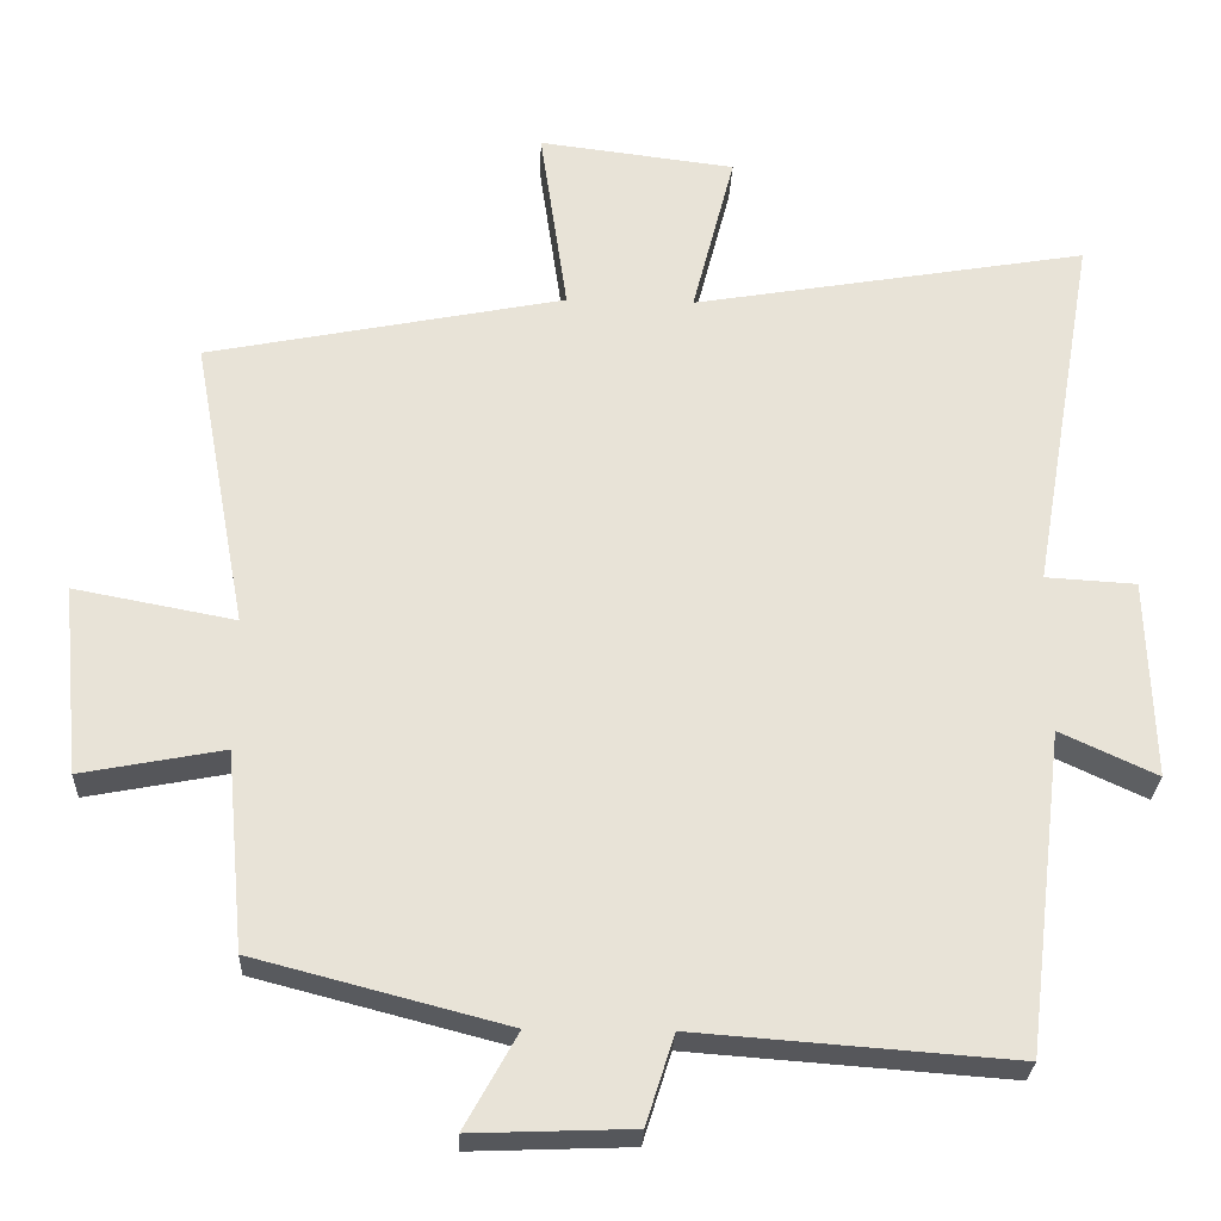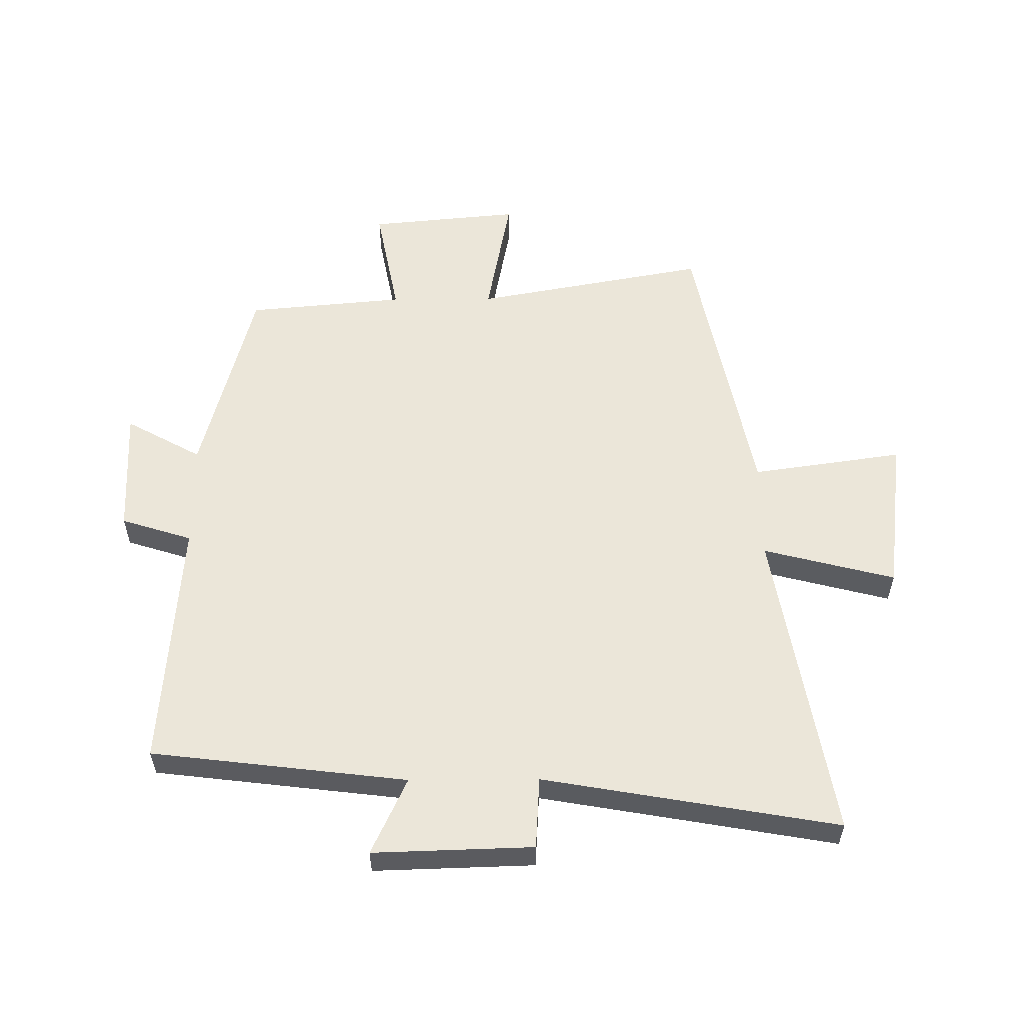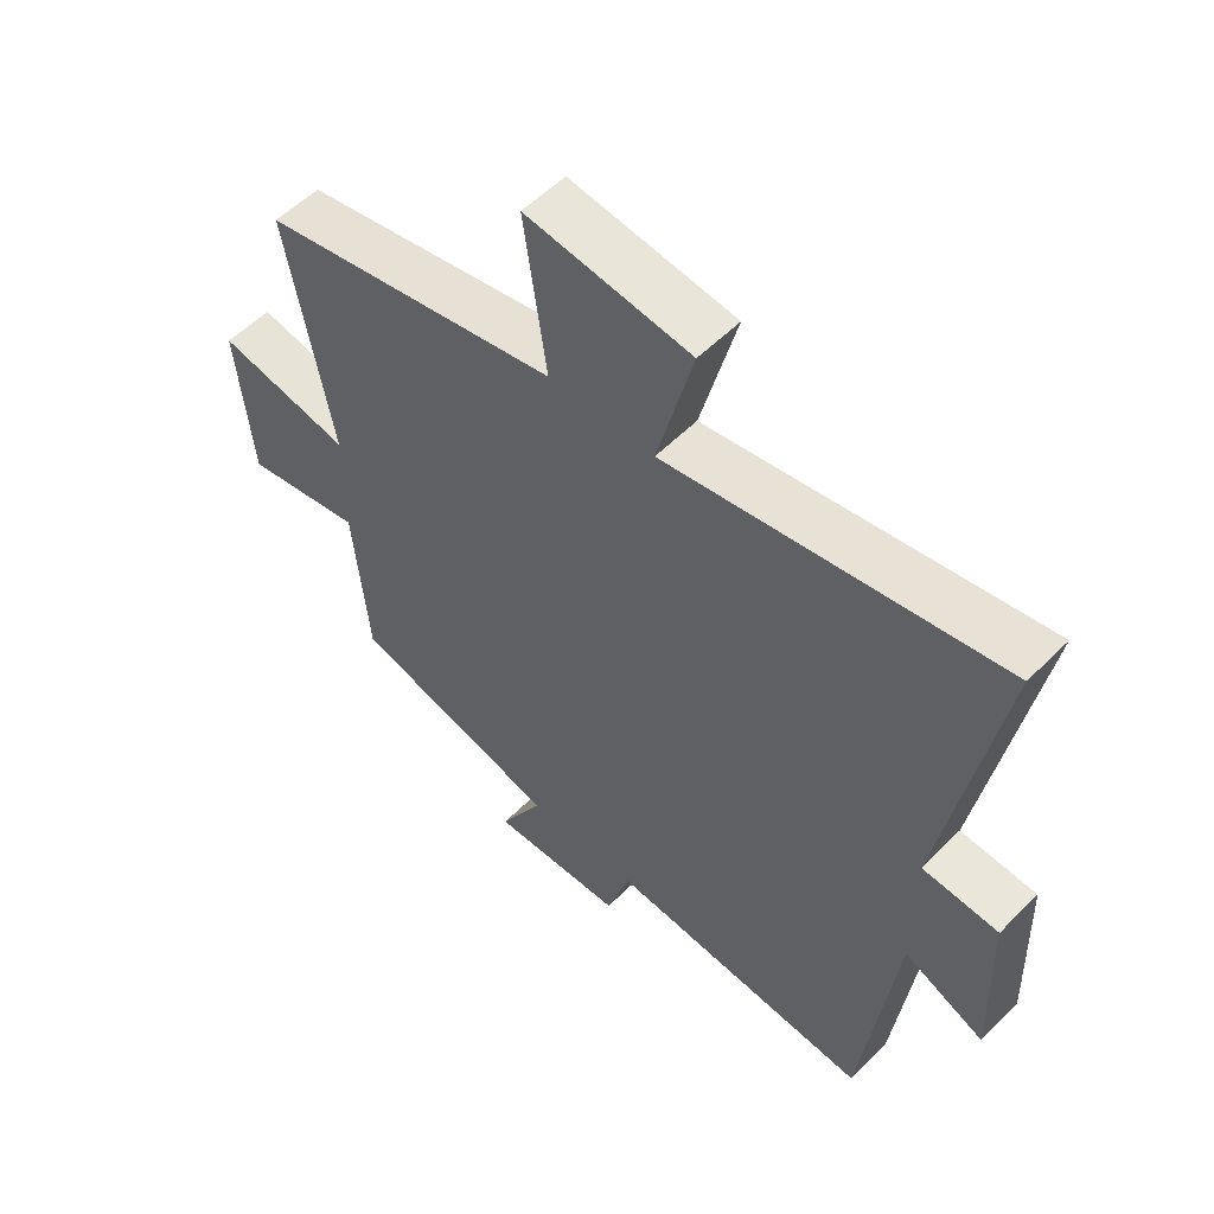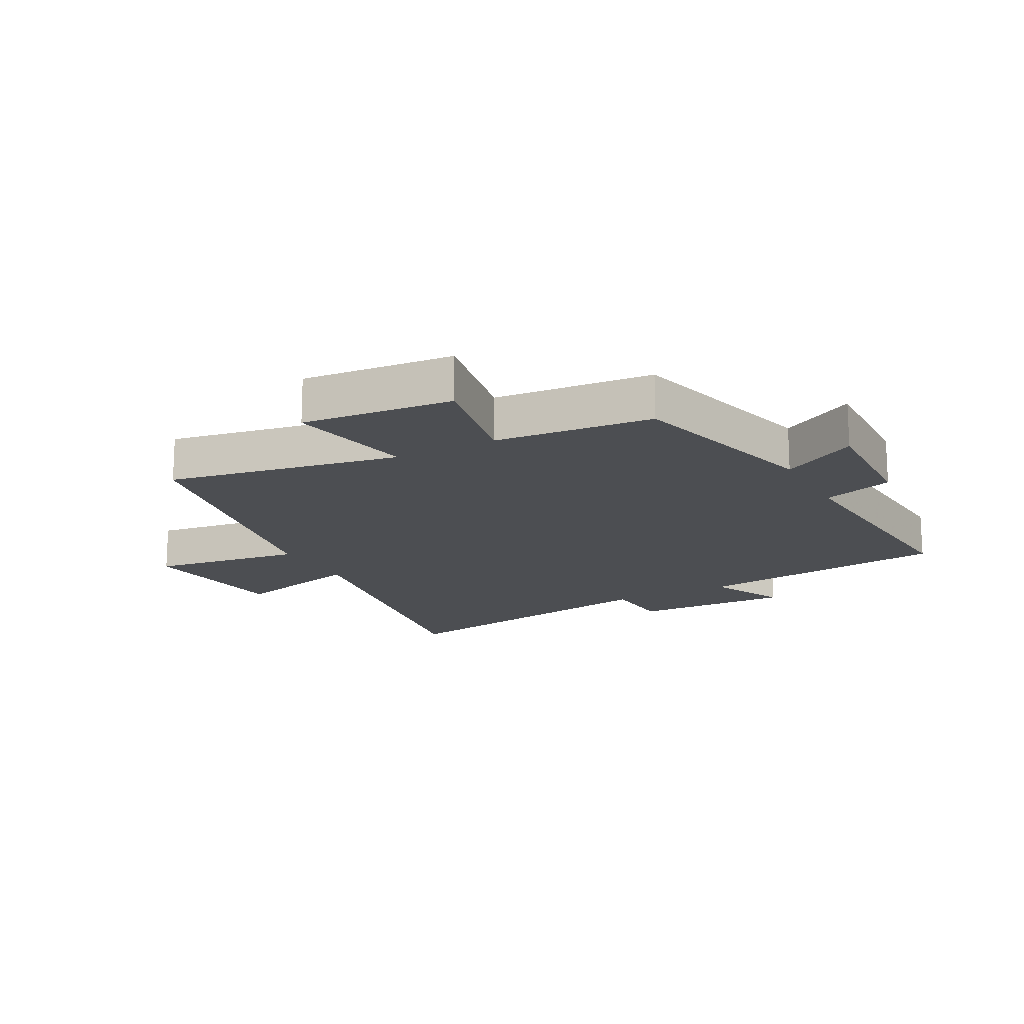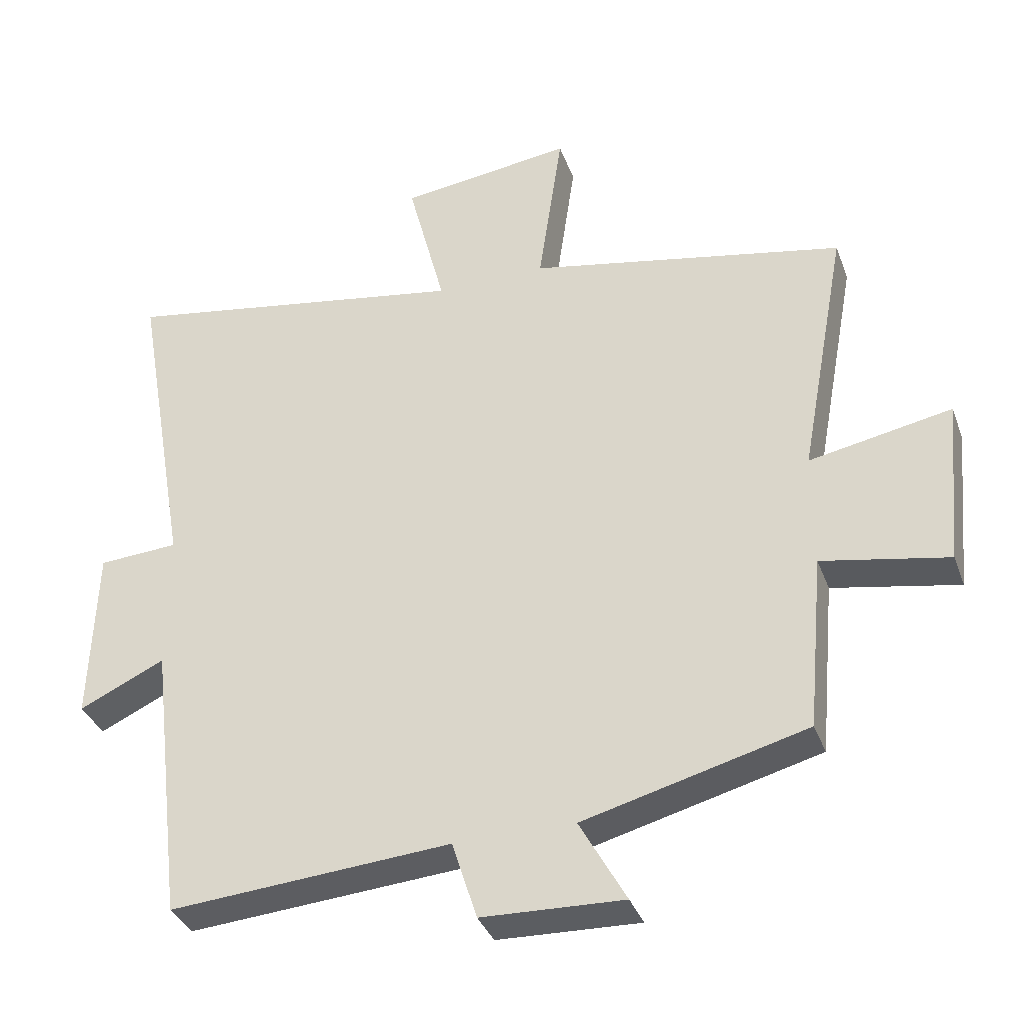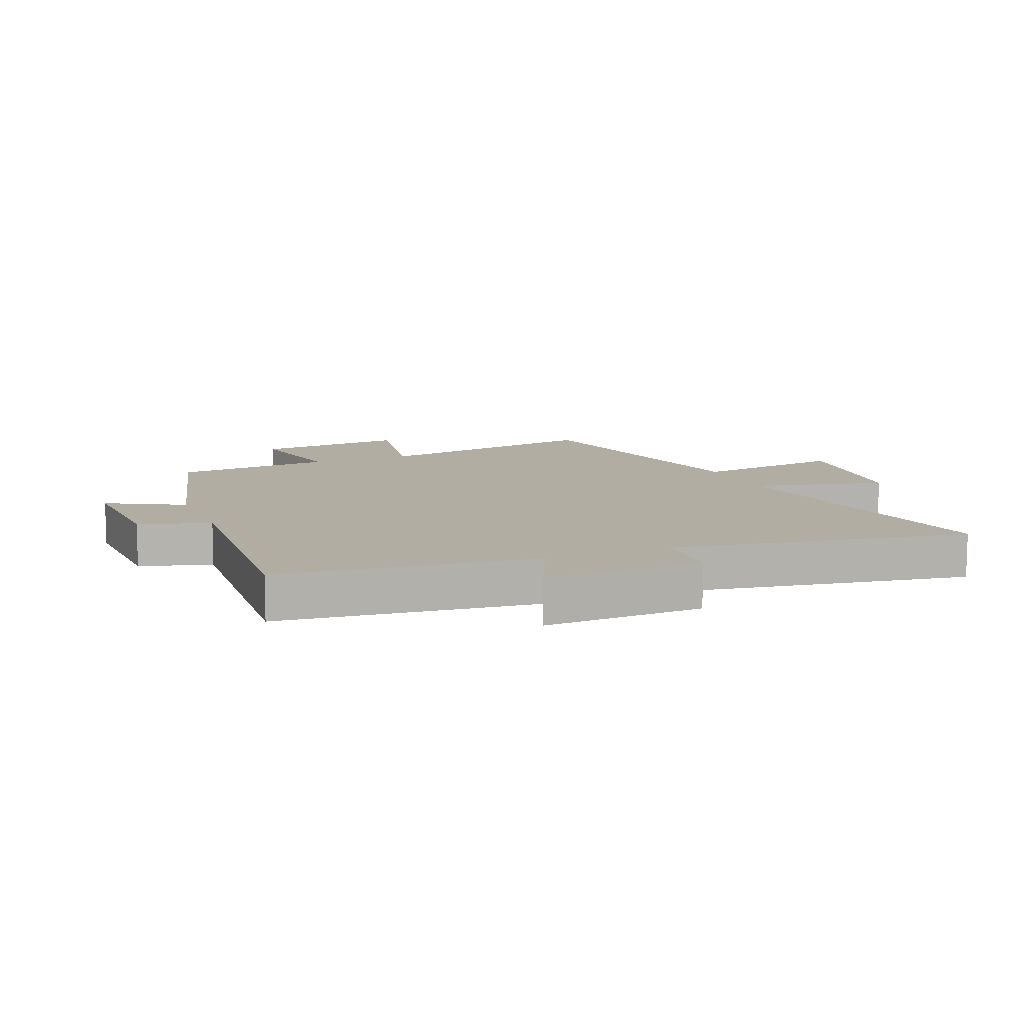
<metadata>
{"format":"obj","ext":"obj","renderer":"f3d","projection":"perspective","resolution":1024,"background":"white","views":[{"elev":-27.2,"azim":177.6,"up":"+Z"},{"elev":56.5,"azim":-90.4,"up":"+Y"},{"elev":55.2,"azim":-136.3,"up":"+Z"},{"elev":-16.5,"azim":118.3,"up":"+Y"},{"elev":-36.0,"azim":18.9,"up":"+Z"},{"elev":10.6,"azim":-112.6,"up":"+Y"}]}
</metadata>
<code>
v -0.449 0.07 -0.531
v -0.5 0.07 -0.109
v -0.627 0.07 -0.168
v -0.619 0.07 0.096
v -0.5 0.07 0.103
v -0.585 0.07 0.589
v -0.065 0.07 0.5
v -0.121 0.07 0.718
v 0.137 0.07 0.75
v 0.101 0.07 0.5
v 0.571 0.07 0.406
v 0.5 0.07 0.021
v 0.711 0.07 0.061
v 0.687 0.07 -0.189
v 0.5 0.07 -0.153
v 0.476 0.07 -0.414
v 0.146 0.07 -0.5
v 0.215 0.07 -0.625
v 0.005 0.07 -0.617
v -0.032 0.07 -0.5
v -0.449 0 -0.531
v -0.5 0 -0.109
v -0.627 0 -0.168
v -0.619 0 0.096
v -0.5 0 0.103
v -0.585 0 0.589
v -0.065 0 0.5
v -0.121 0 0.718
v 0.137 0 0.75
v 0.101 0 0.5
v 0.571 0 0.406
v 0.5 0 0.021
v 0.711 0 0.061
v 0.687 0 -0.189
v 0.5 0 -0.153
v 0.476 0 -0.414
v 0.146 0 -0.5
v 0.215 0 -0.625
v 0.005 0 -0.617
v -0.032 0 -0.5
f 17 18 19 20
f 15 16 17 20
f 15 20 1 2
f 12 13 14 15
f 12 15 2
f 10 11 12 2
f 7 8 9 10
f 7 10 2 3
f 5 6 7
f 5 7 3
f 3 4 5
f 40 39 38 37
f 40 37 36 35
f 22 21 40 35
f 35 34 33 32
f 22 35 32
f 22 32 31 30
f 30 29 28 27
f 23 22 30 27
f 27 26 25
f 23 27 25
f 25 24 23
f 1 21 22 2
f 2 22 23 3
f 3 23 24 4
f 4 24 25 5
f 5 25 26 6
f 6 26 27 7
f 7 27 28 8
f 8 28 29 9
f 9 29 30 10
f 10 30 31 11
f 11 31 32 12
f 12 32 33 13
f 13 33 34 14
f 14 34 35 15
f 15 35 36 16
f 16 36 37 17
f 17 37 38 18
f 18 38 39 19
f 19 39 40 20
f 20 40 21 1

</code>
